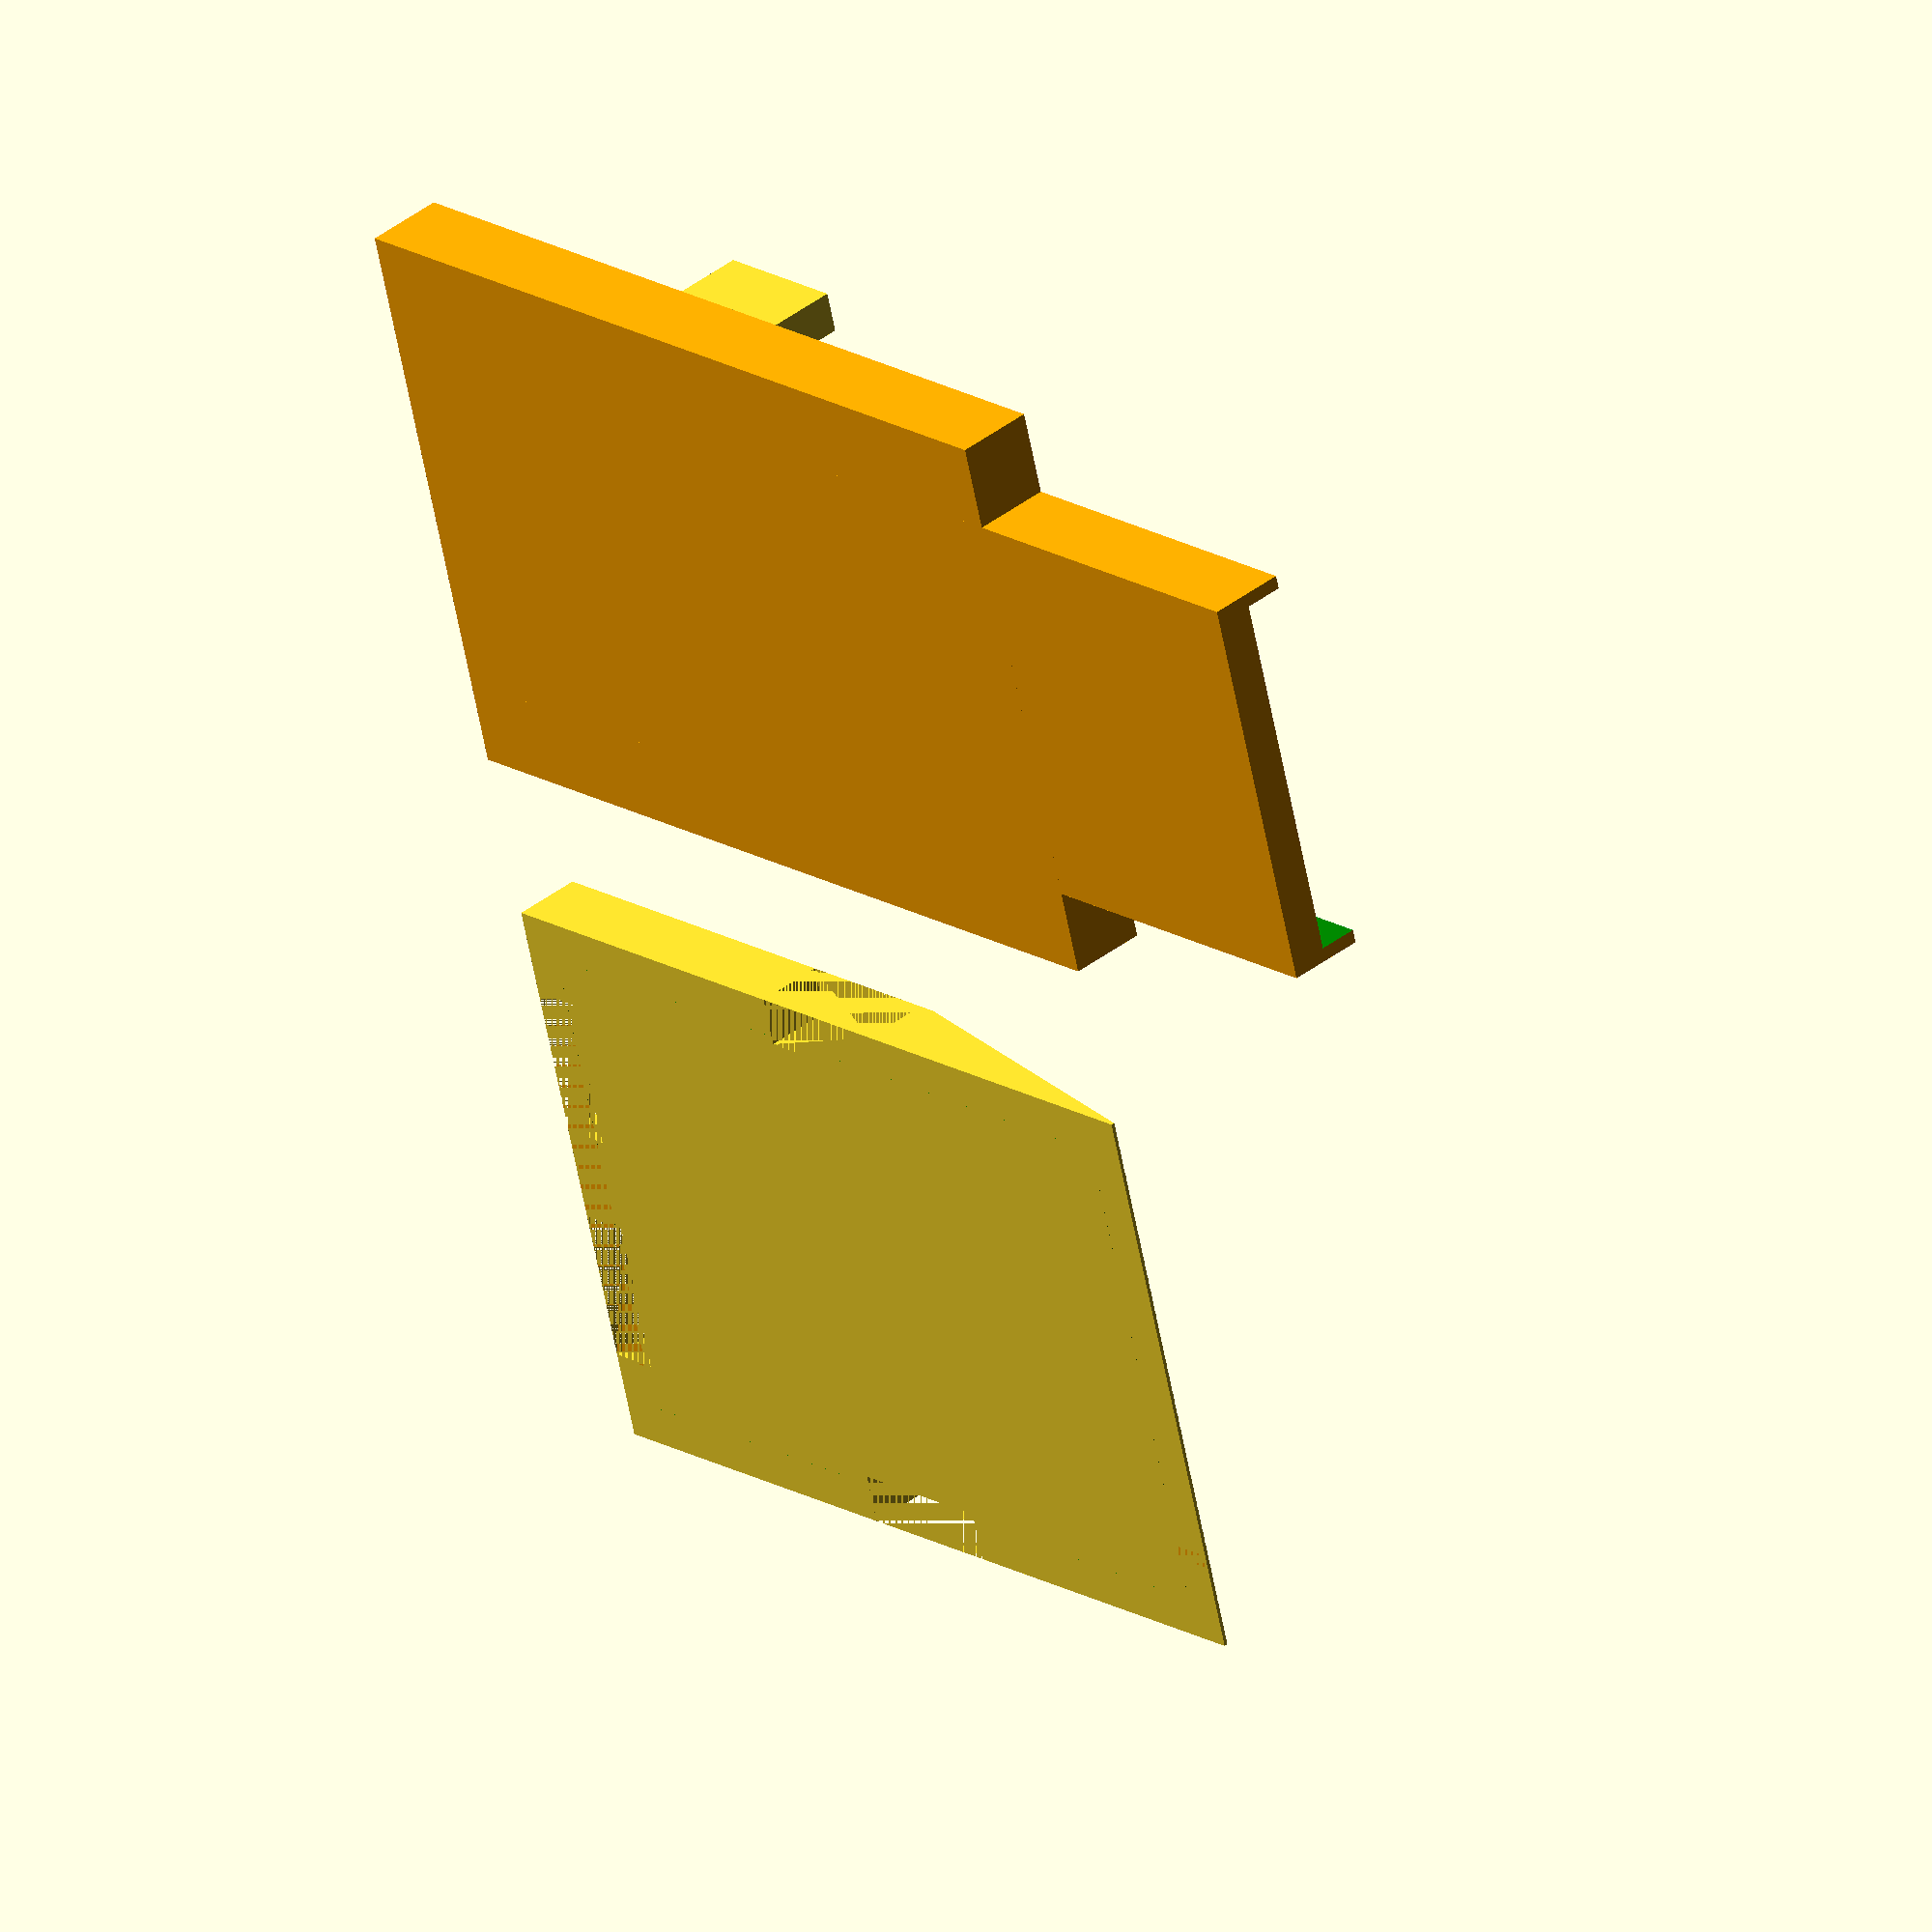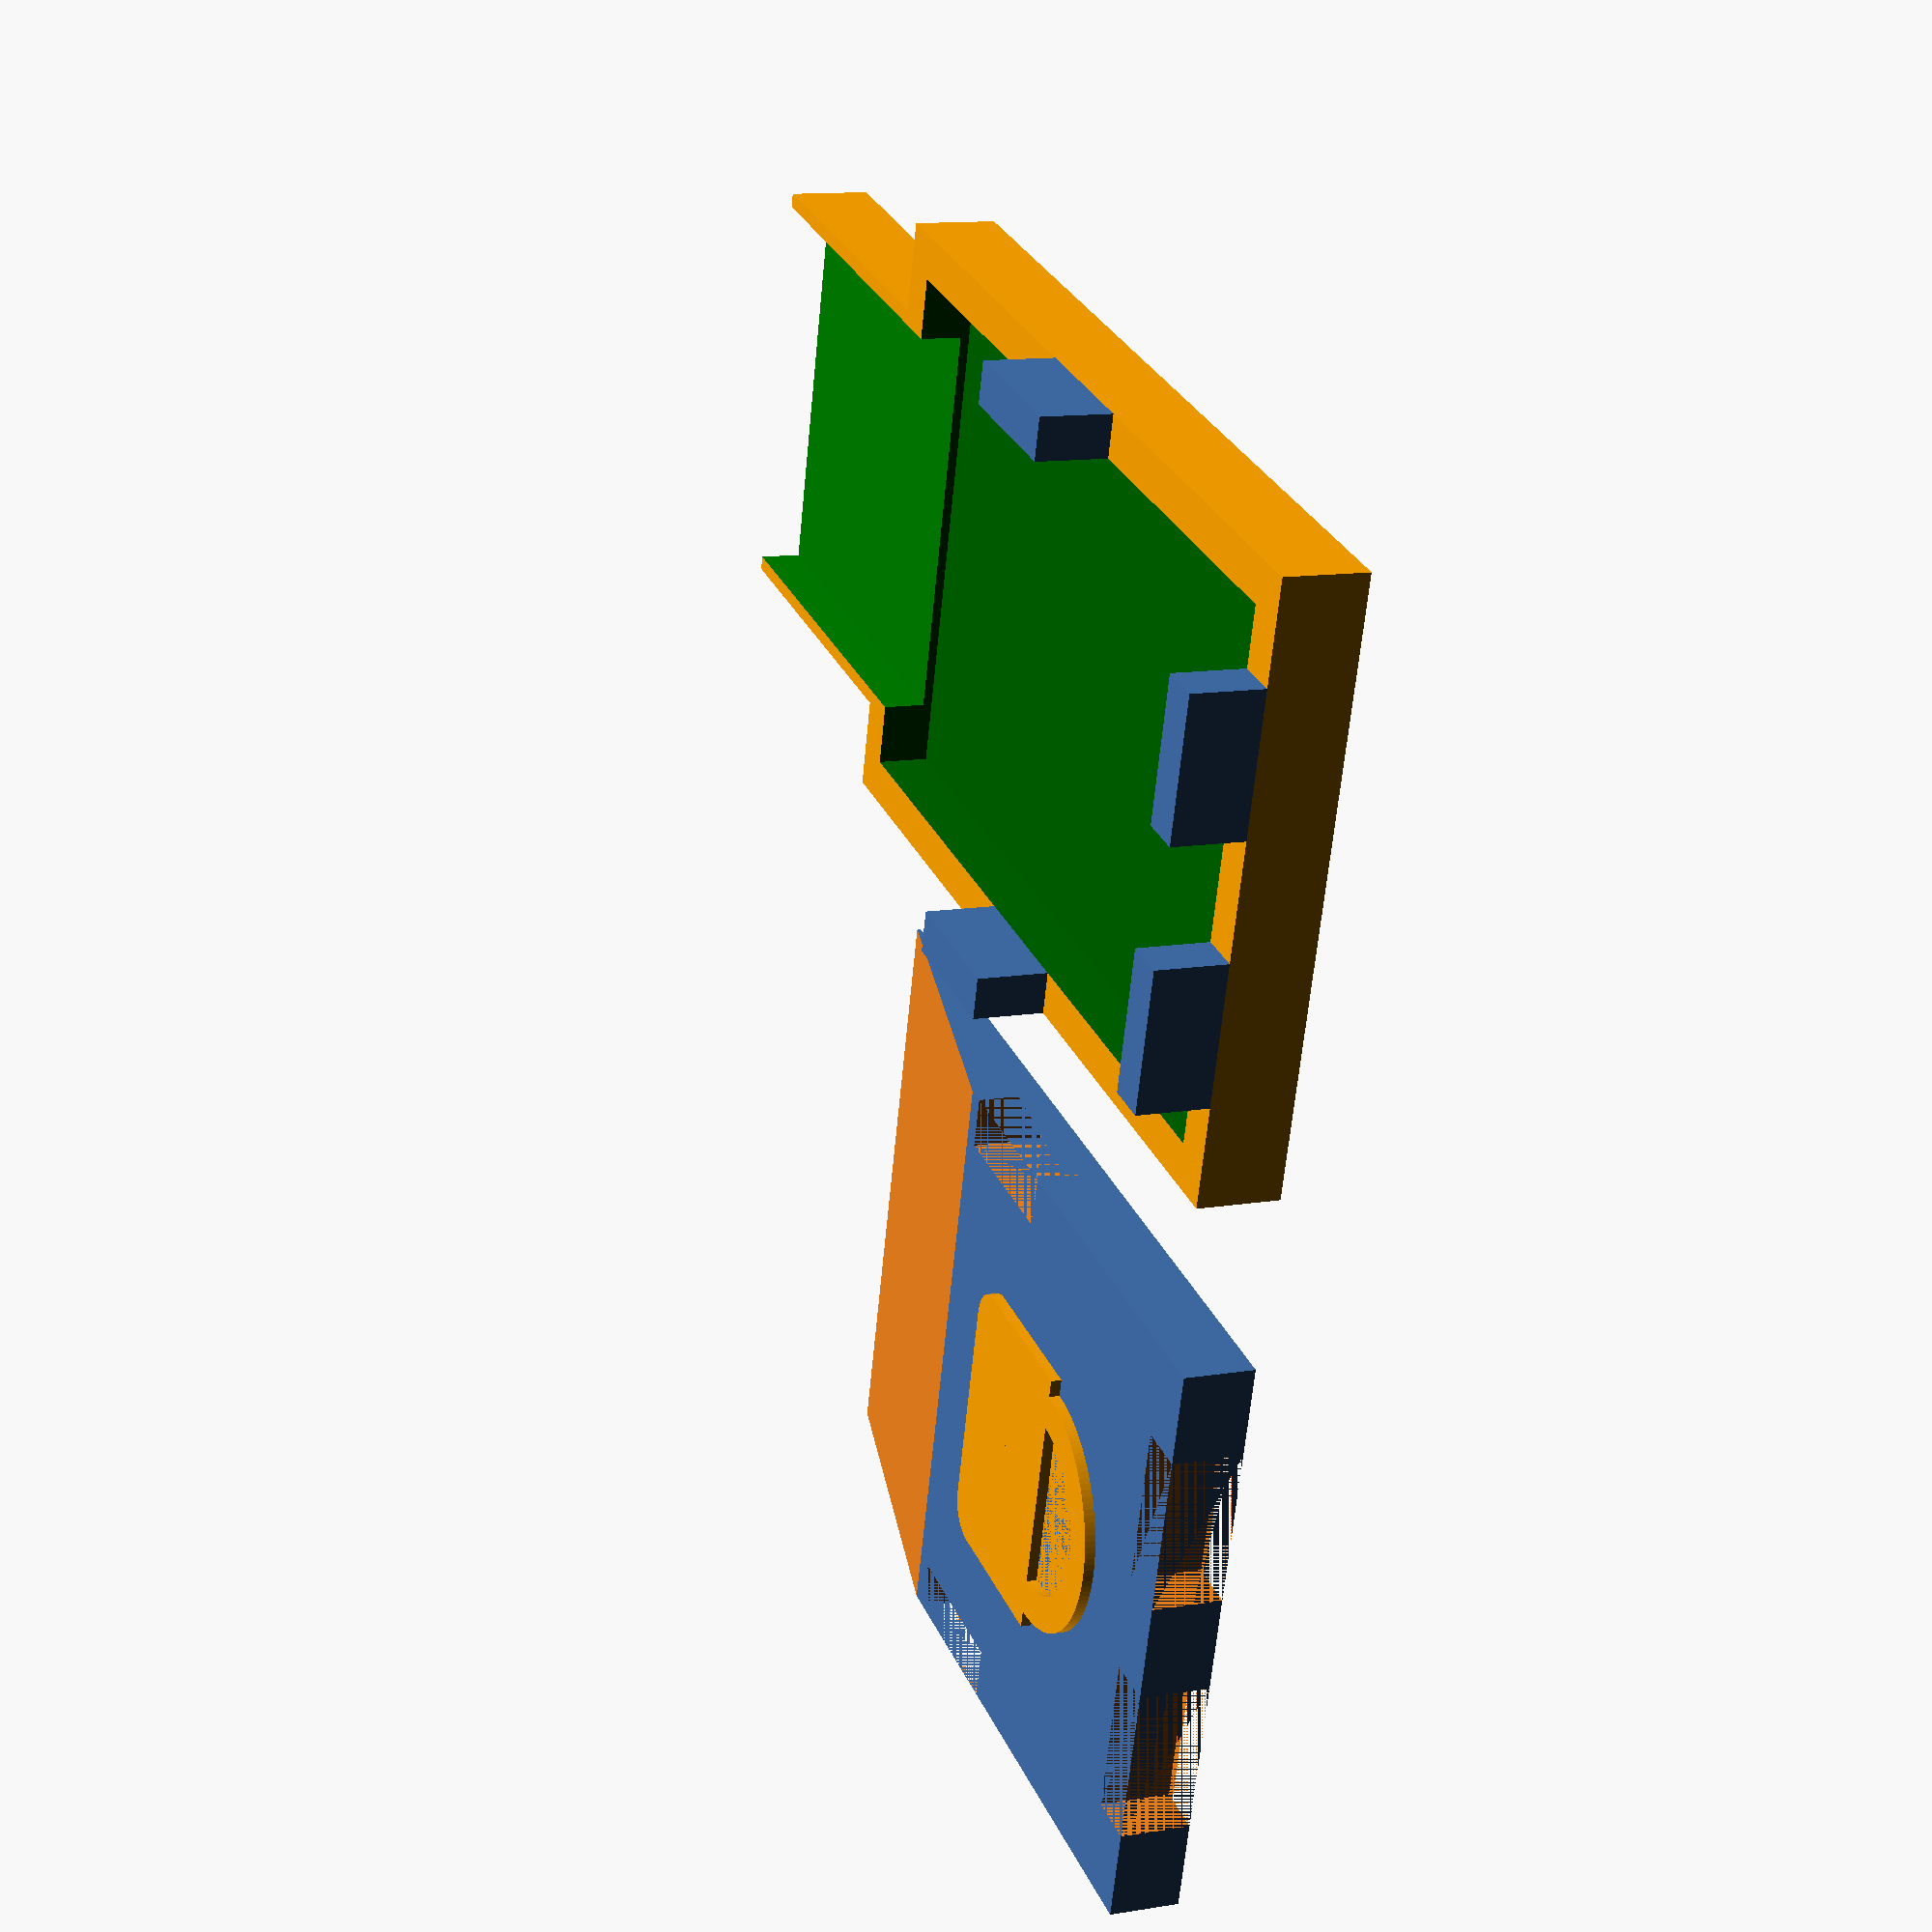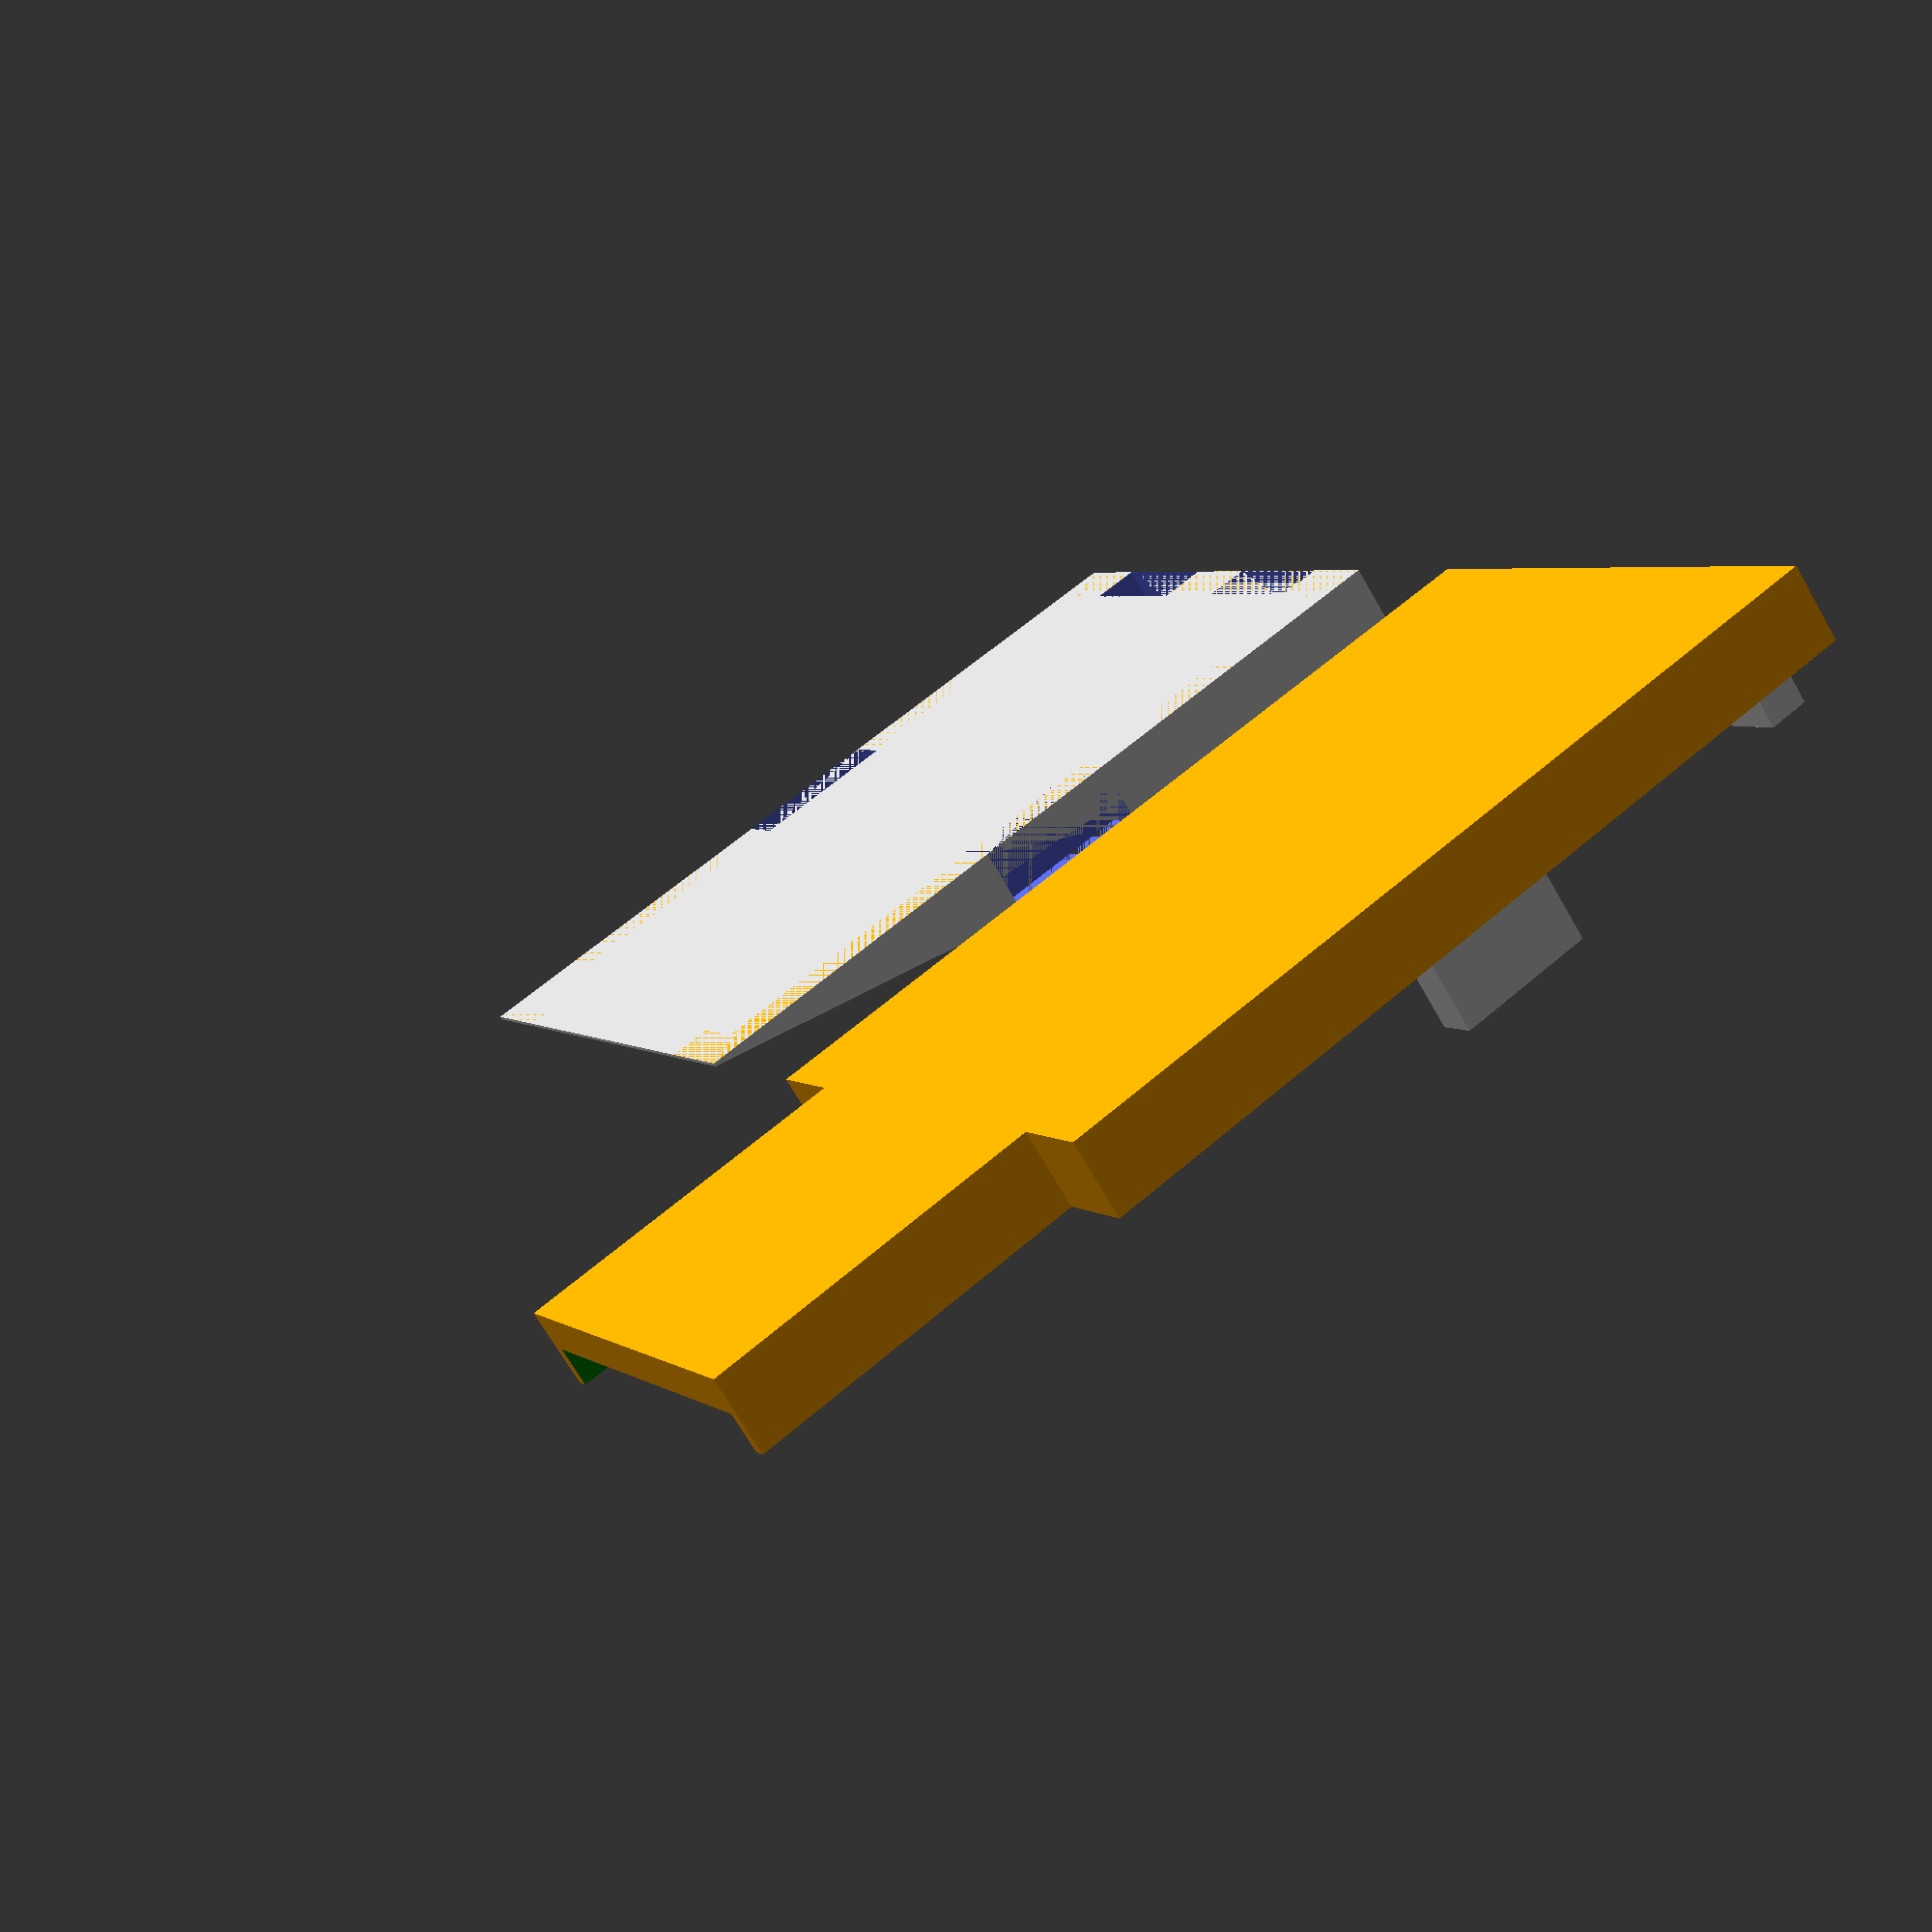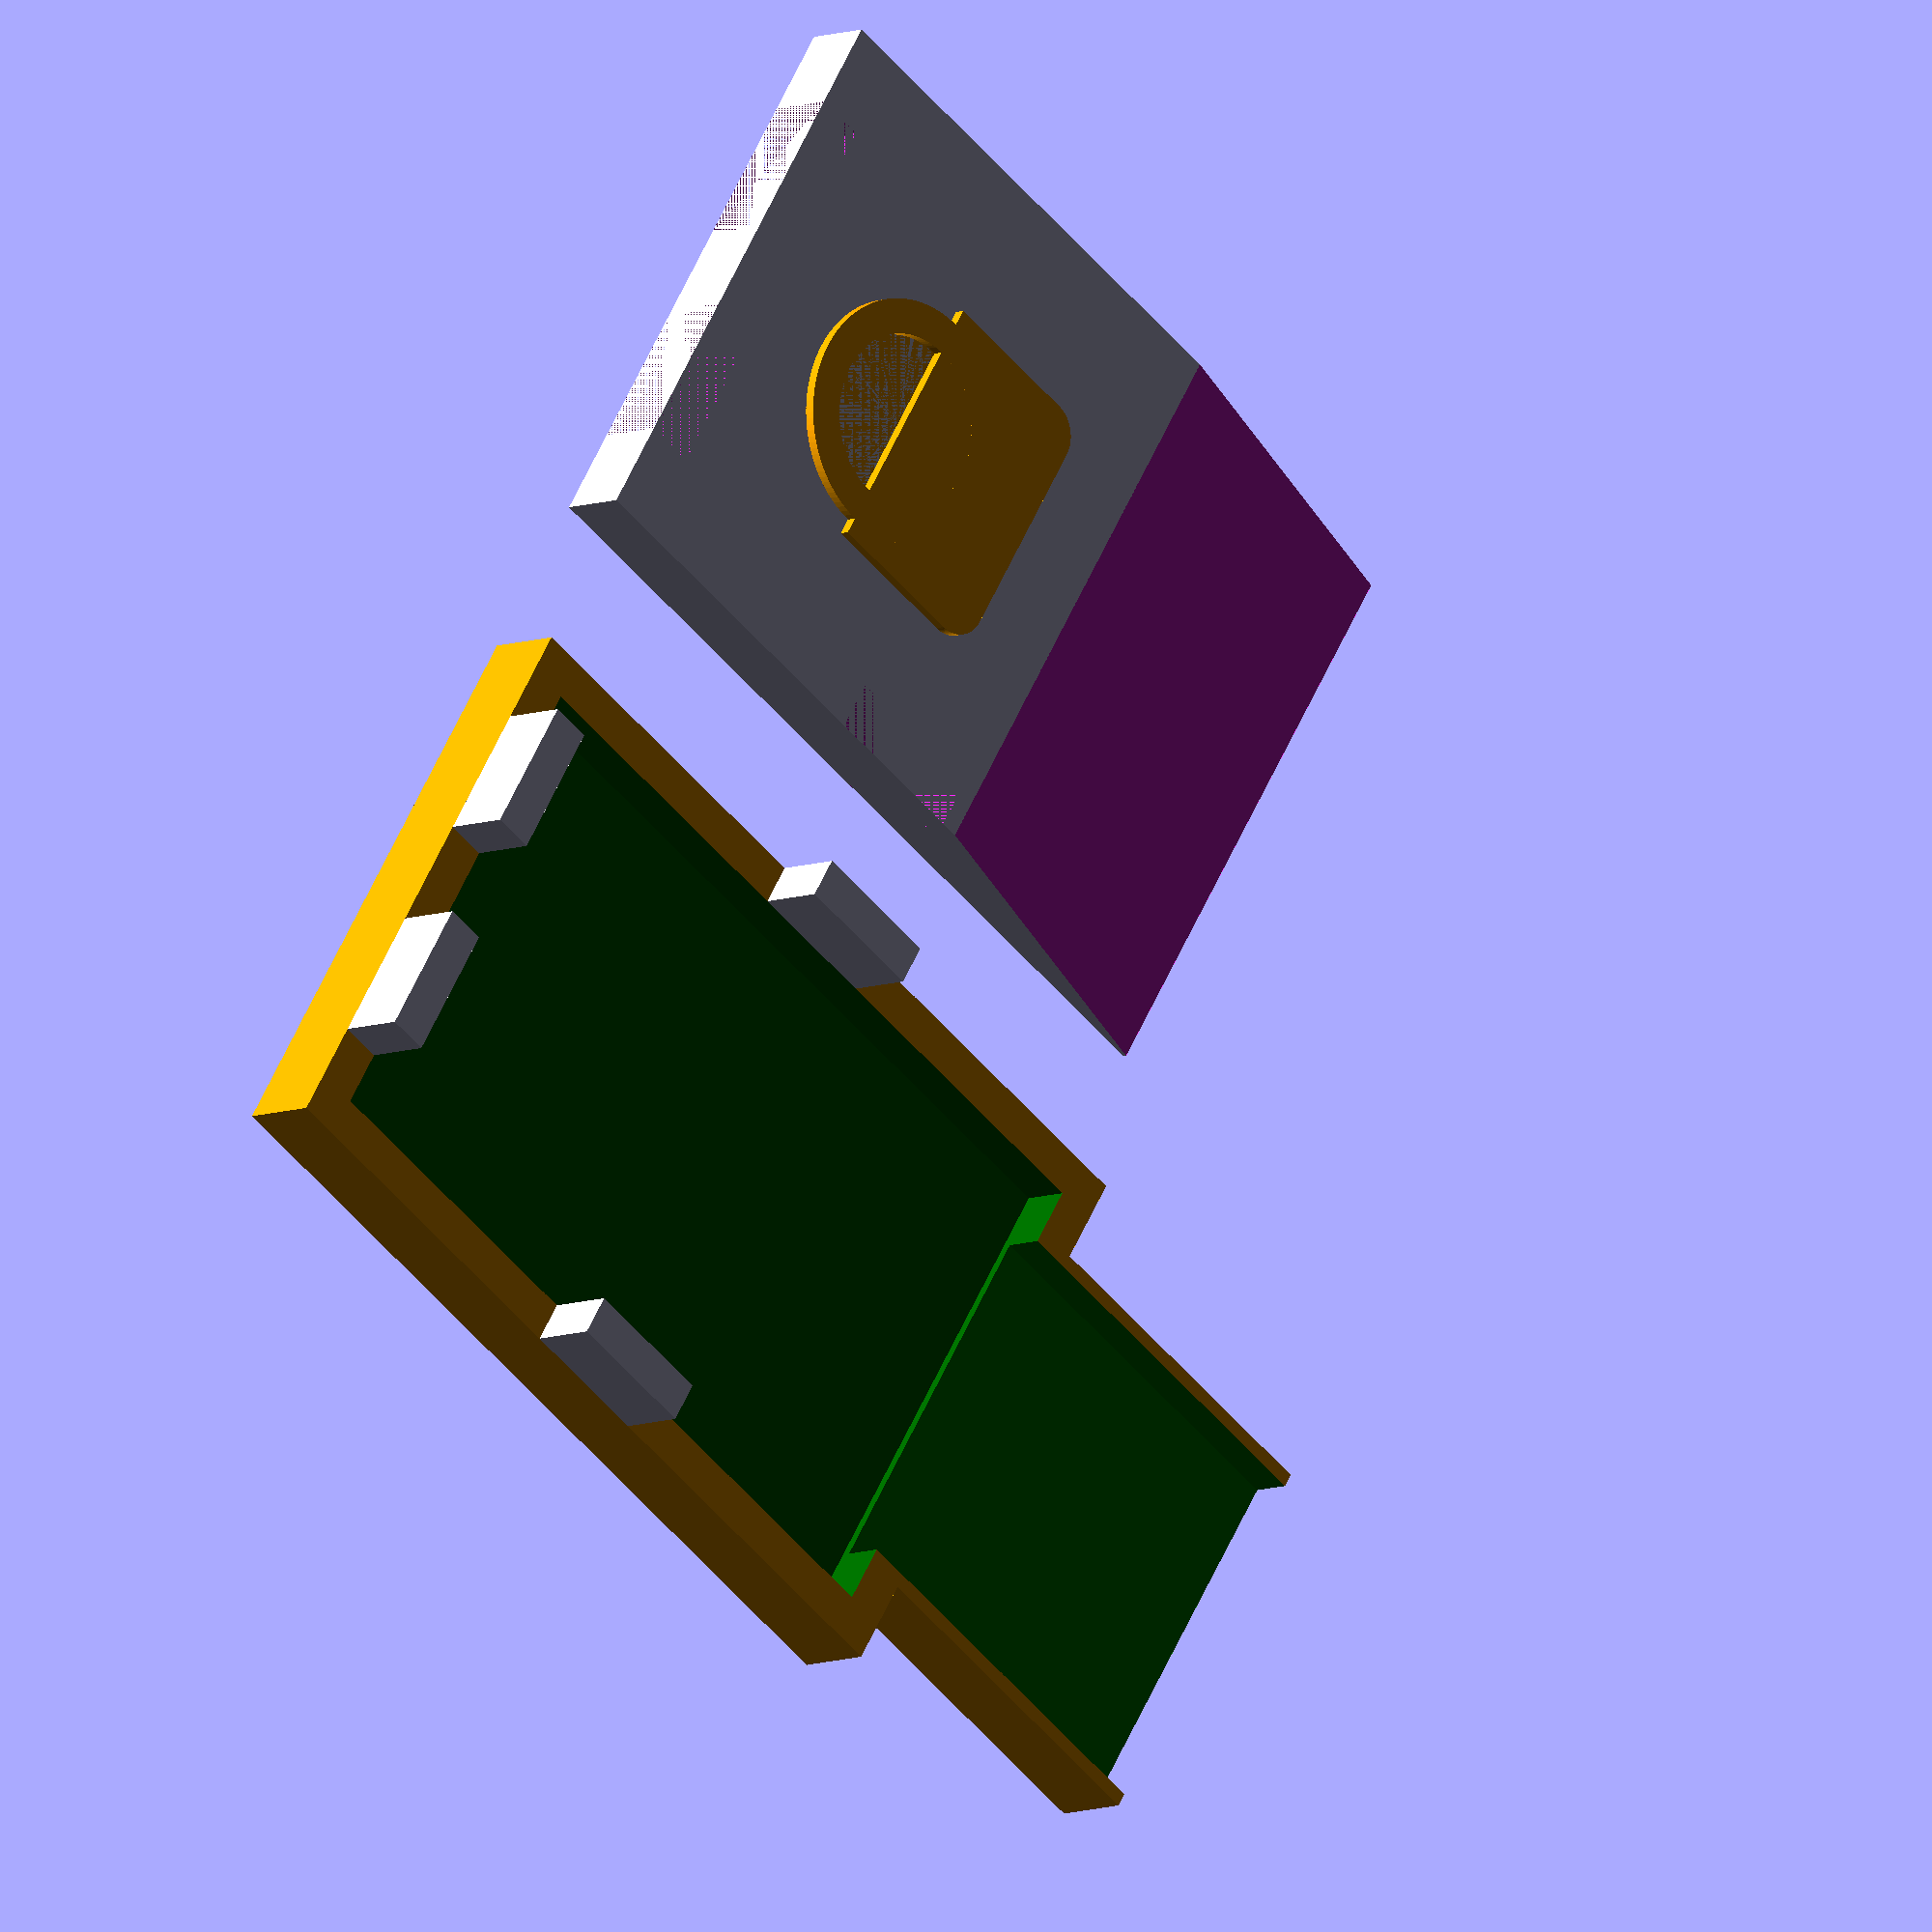
<openscad>
/* [Fine Tuning] */
//wiggle room (pcb)
w=0.5;
//Nozzle size (for single walls)
n=0.4;
//wiggle room (pegs)
wp=0.25;

/* [USB Size] */
//USB Tip X
utx=10.65;
usbTipX=utx+w;
//USB Body X
ubx=14.11;
usbBodyX=ubx+w;

usbTipY=11.2;
//USB Body Y
uby=22.2;
usbBodyY=uby+w;

usbTipZ=1.17;
usbBodyZ=1.42;

/* [Other] */
//Part to create
part = "Both Seperate"; // [Top,Bottom,Both Seperate,Both Together]
lockSymbol=true;
topHeight=2;

/* [Hidden] */
finalTipZ=2.3;
finalTipX=usbTipX+n*2;//12.05;
finalBodyX=usbBodyX+n*6;//16.5;
finalY=usbTipY+usbBodyY+n*3;
finalTipYPlugDepth=10;
$fn=128;

if (part=="Top") {
    caseTop();
} else if (part=="Bottom") {
    caseBottom();
} else if (part=="Both Together") {
    //#usb();
    caseBottom();
    caseTop();
} else if (part=="Both Seperate") {
    caseBottom();
    translate([finalBodyX+5,0,-finalTipZ])caseTop();
}

module usb(extraZ=0,extraY=0){
    union()translate([0,0,finalTipZ-usbBodyZ]){
        translate([-usbTipX/2,-extraY,usbBodyZ-usbTipZ])
        color("green")cube([usbTipX,usbTipY+0.1+extraY,usbTipZ+extraZ]);
        translate([-usbBodyX/2,usbTipY,0])color("darkgreen")cube([usbBodyX,usbBodyY,usbBodyZ+extraZ]);
    }
}

module caseBottom(wp=0){
    difference(){
        color("orange")
        union(){
            translate([-finalTipX/2,0,0])cube([finalTipX,finalY,finalTipZ]);
            translate([-finalBodyX/2,finalTipYPlugDepth,0])cube([finalBodyX,finalY-finalTipYPlugDepth,finalTipZ]);
        }
        usb();
        usb(extraZ=1,extraY=1);
    }
    pegWidth=4+wp*2;
    echo (pegWidth=pegWidth);
    for(i=[-1,1]){
        translate([-pegWidth/2+usbBodyX/4*i,finalY-((finalY-usbBodyY-usbTipY)/2)-(n*3)/2-wp,finalTipZ])
        cube([pegWidth,n*3+wp,topHeight]);
    }
    for(i=[-1,1]){
        translate([-(n*3+wp)/2+(usbBodyX/2+(n*3-wp)/2)*i,-pegWidth/2+usbTipY+usbBodyY/2,finalTipZ])
        cube([n*3+wp,pegWidth,topHeight]);
    }
}

module caseTop(){
    difference(){
            union(){
            translate([-finalBodyX/2,finalTipYPlugDepth,finalTipZ])cube([finalBodyX,finalY-finalTipYPlugDepth,topHeight]);
        }
        translate([-(finalBodyX+1)/2,finalTipYPlugDepth,finalTipZ+0.1])rotate([11,0,0])cube([finalBodyX+1,usbBodyY/2,topHeight]);
        caseBottom(wp=wp);
    }
    //Lock symbol
    if (lockSymbol) {
        lockSize=8;
        lockHeight=0.3;
        cornerRad=1;
        color("orange")translate([-lockSize/2,usbTipY+usbBodyY-(usbBodyY/2),finalTipZ+topHeight]){
            hull(){
                translate([0,lockSize/3*2-cornerRad,0])cube([lockSize,cornerRad,lockHeight]);
                translate([cornerRad,cornerRad,0])cylinder(r=cornerRad,h=lockHeight);
                translate([lockSize-cornerRad,cornerRad,0])cylinder(r=cornerRad,h=lockHeight);
            }
            translate([lockSize/2,lockSize/3*2,0]) {
                difference(){
                    cylinder(r=lockSize/2-cornerRad/2,h=lockHeight);
                    cylinder(r=lockSize/2-cornerRad/2-1,h=lockHeight+0.1);
                }
            }
        }
    }
}















</openscad>
<views>
elev=140.1 azim=285.8 roll=313.6 proj=o view=wireframe
elev=347.6 azim=105.5 roll=68.8 proj=p view=wireframe
elev=249.4 azim=120.4 roll=330.2 proj=p view=solid
elev=187.8 azim=123.1 roll=221.9 proj=o view=wireframe
</views>
